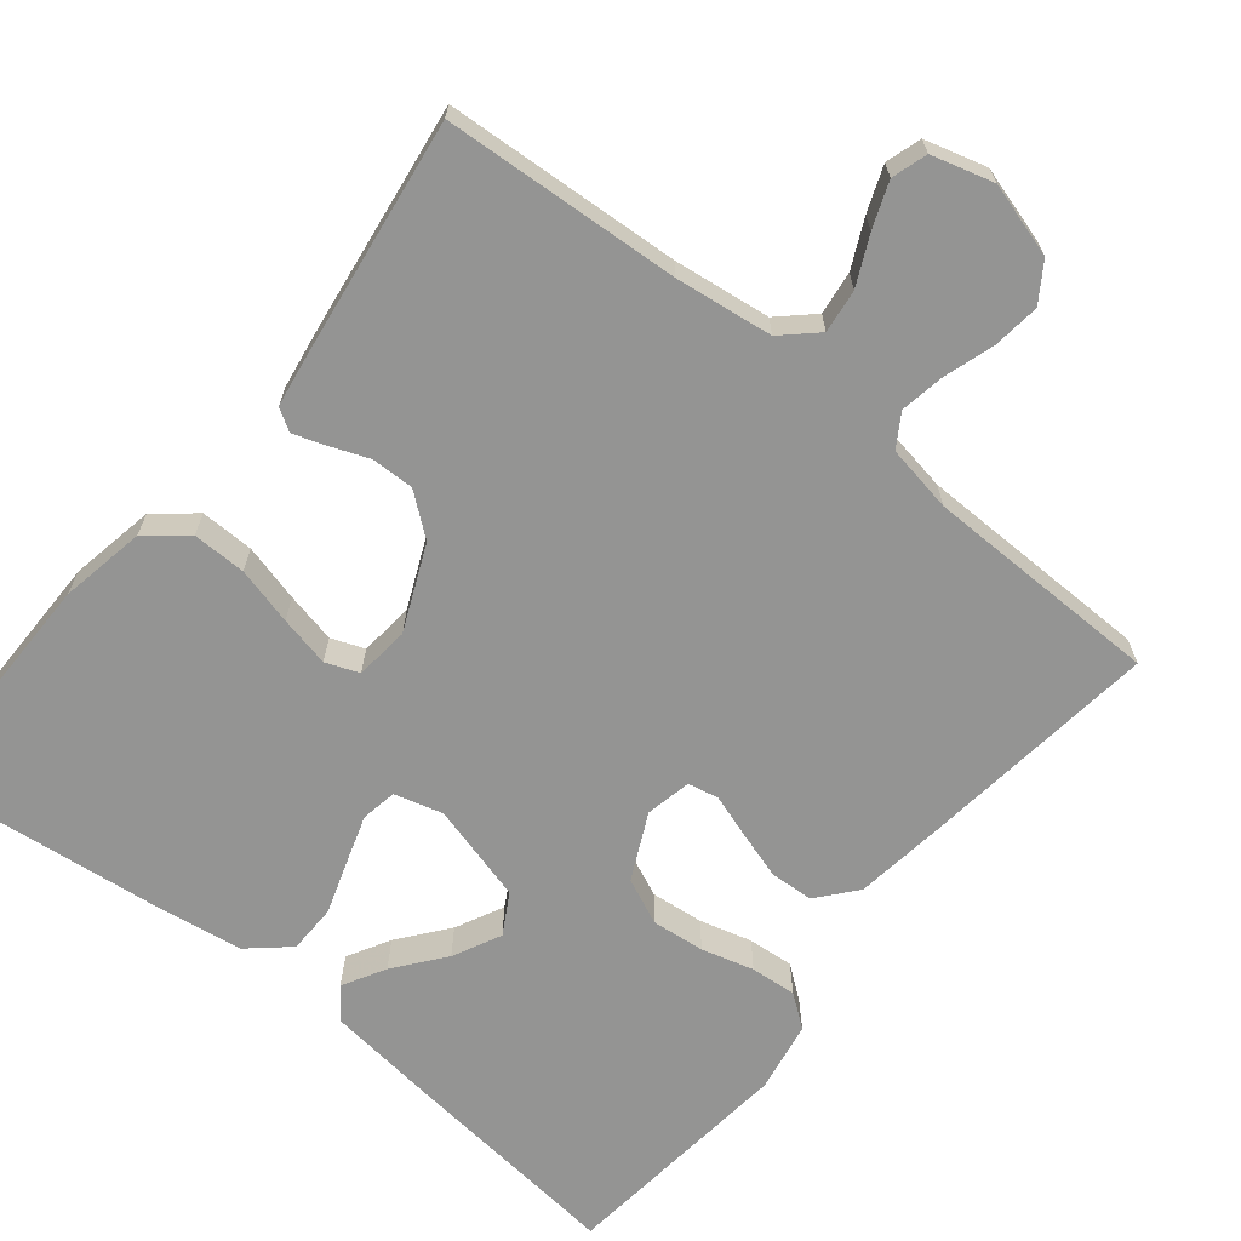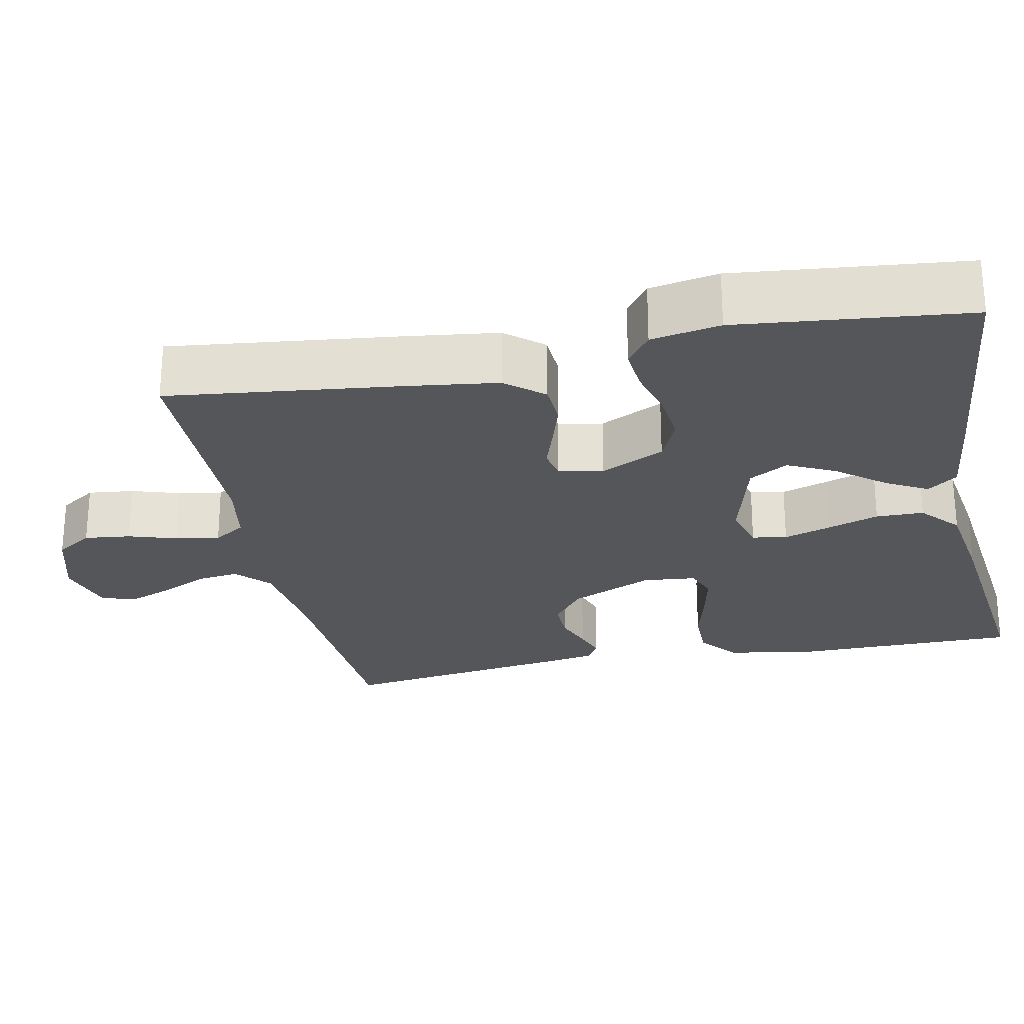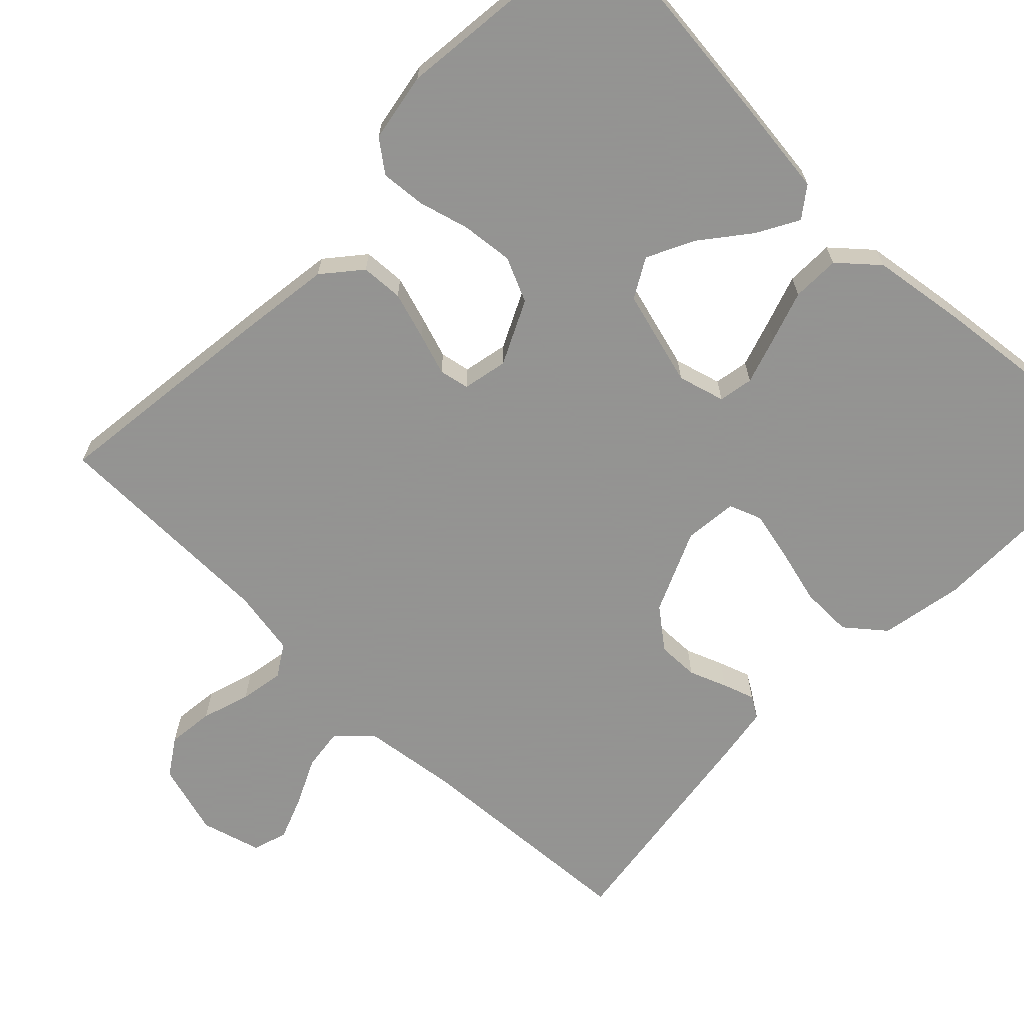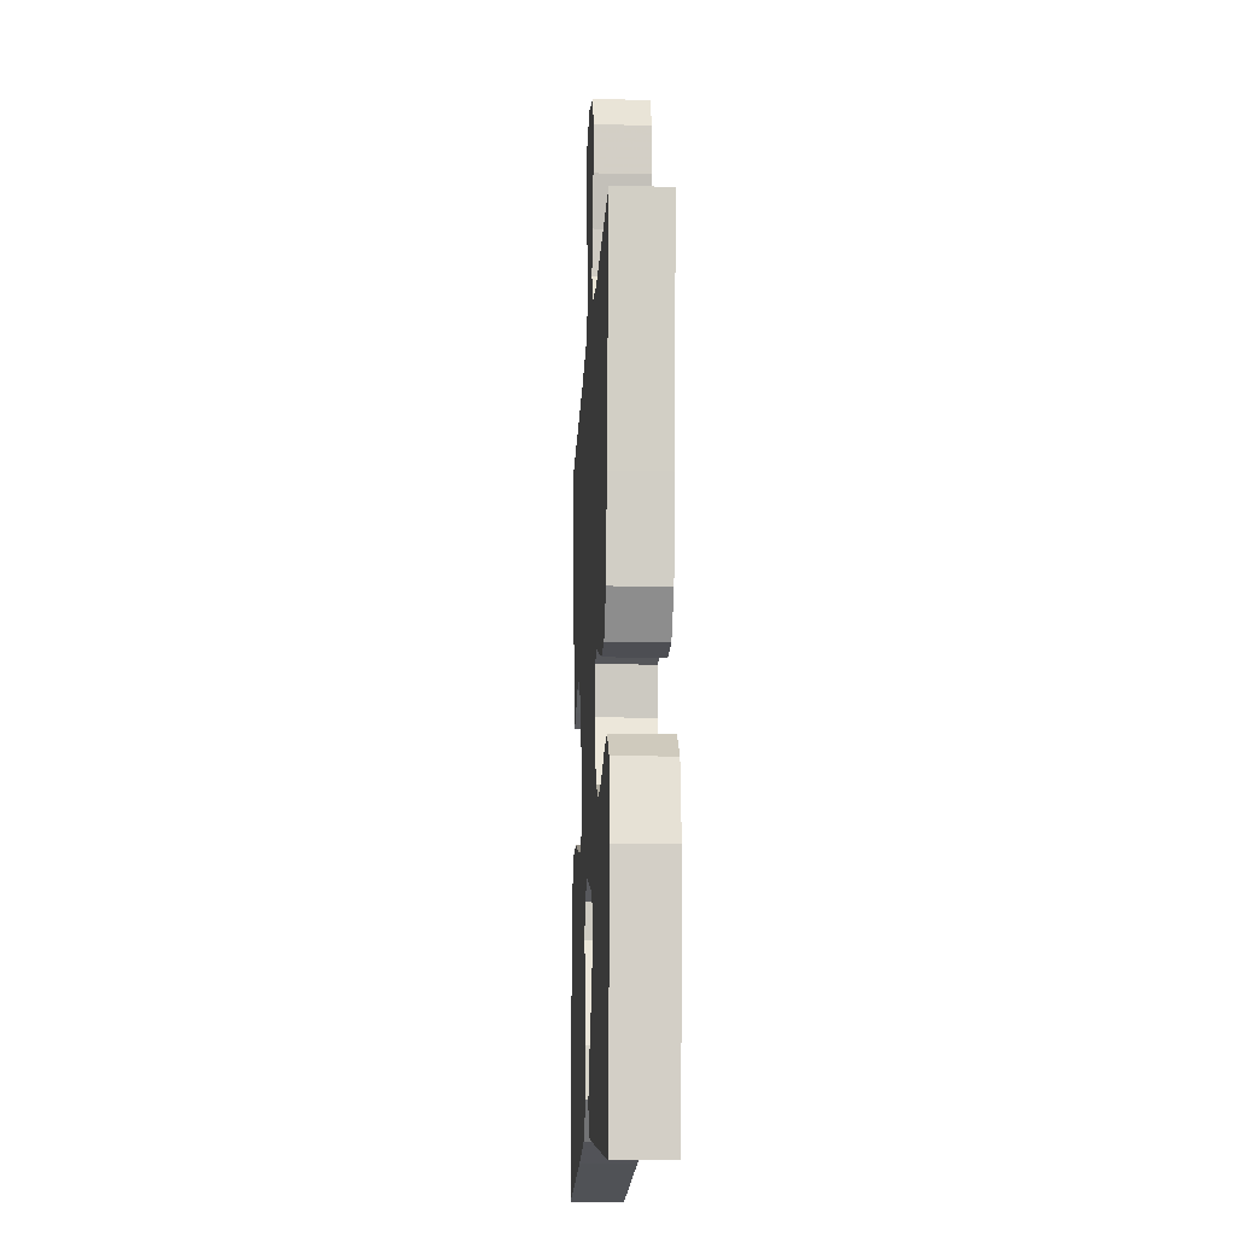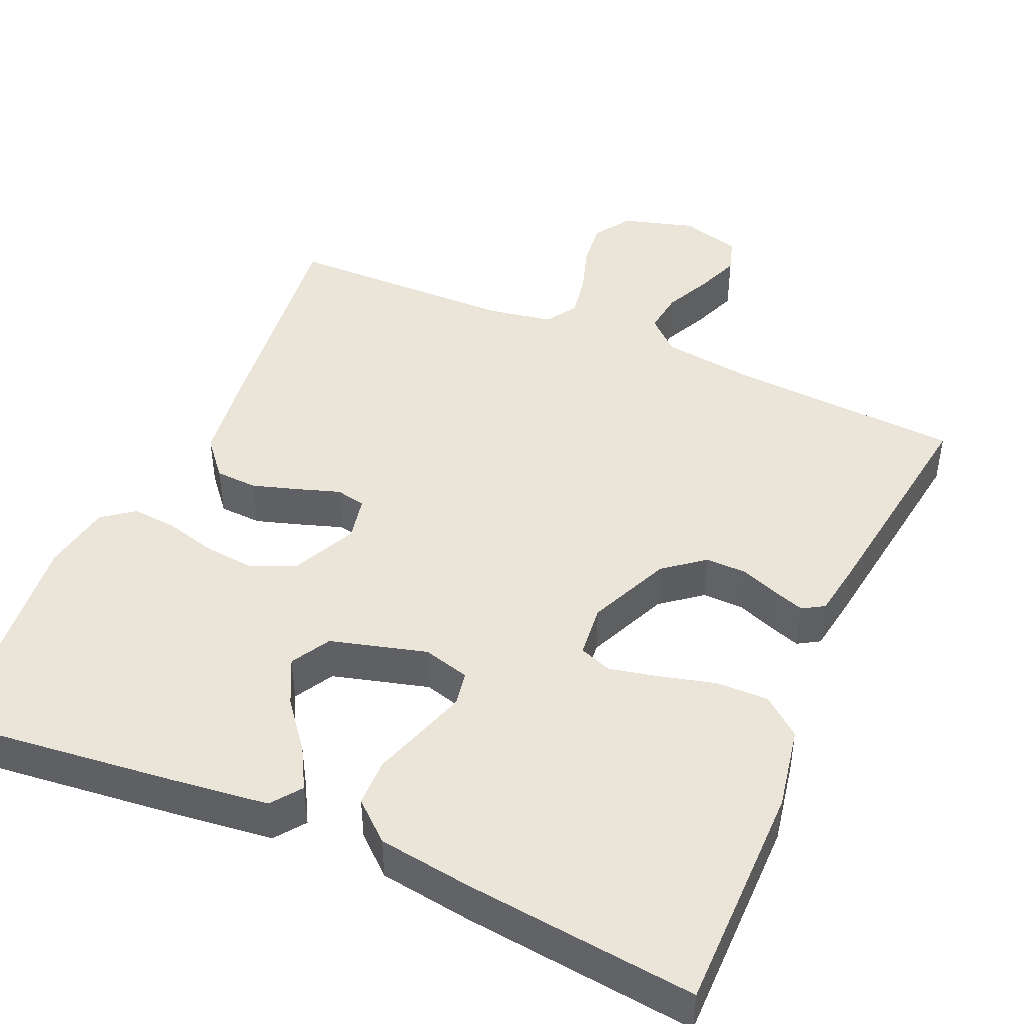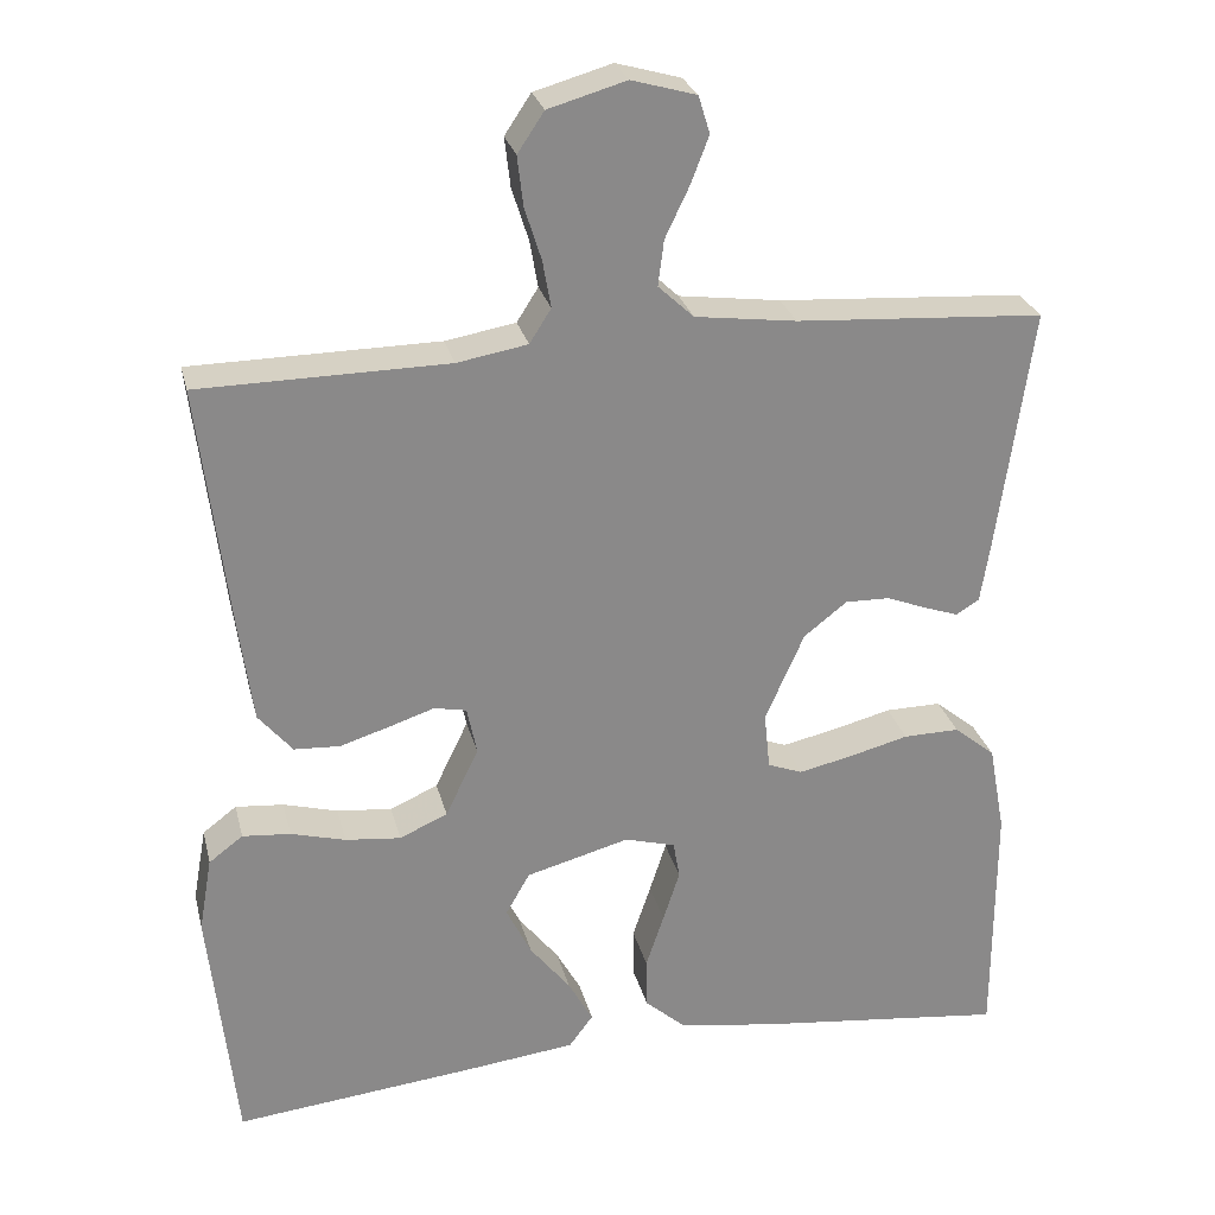
<metadata>
{"format":"obj","ext":"obj","renderer":"f3d","projection":"perspective","resolution":1024,"background":"white","views":[{"elev":-67.0,"azim":-39.0,"up":"+Y"},{"elev":-25.5,"azim":101.7,"up":"+Y"},{"elev":-66.9,"azim":135.8,"up":"+Y"},{"elev":-14.3,"azim":87.0,"up":"+Z"},{"elev":45.2,"azim":-156.4,"up":"+Y"},{"elev":26.9,"azim":166.6,"up":"+Z"}]}
</metadata>
<code>
v -0.5 0.07 -0.5
v -0.5 0.07 -0.2
v -0.48 0.07 -0.092
v -0.43 0.07 -0.051
v -0.362 0.07 -0.052
v -0.289 0.07 -0.071
v -0.225 0.07 -0.085
v -0.183 0.07 -0.069
v -0.176 0.07 0
v -0.223 0.07 0.107
v -0.275 0.07 0.148
v -0.329 0.07 0.147
v -0.378 0.07 0.128
v -0.419 0.07 0.114
v -0.447 0.07 0.131
v -0.458 0.07 0.2
v -0.5 0.07 0.5
v -0.2 0.07 0.519
v -0.077 0.07 0.535
v -0.034 0.07 0.575
v -0.041 0.07 0.63
v -0.07 0.07 0.691
v -0.092 0.07 0.748
v -0.078 0.07 0.793
v 0 0.07 0.815
v 0.094 0.07 0.788
v 0.126 0.07 0.74
v 0.119 0.07 0.68
v 0.099 0.07 0.617
v 0.089 0.07 0.56
v 0.115 0.07 0.519
v 0.2 0.07 0.504
v 0.5 0.07 0.5
v 0.464 0.07 0.2
v 0.448 0.07 0.081
v 0.407 0.07 0.032
v 0.352 0.07 0.029
v 0.291 0.07 0.048
v 0.237 0.07 0.066
v 0.198 0.07 0.058
v 0.186 0.07 0
v 0.226 0.07 -0.083
v 0.284 0.07 -0.109
v 0.351 0.07 -0.102
v 0.417 0.07 -0.084
v 0.475 0.07 -0.079
v 0.516 0.07 -0.11
v 0.532 0.07 -0.2
v 0.5 0.07 -0.5
v 0.2 0.07 -0.468
v 0.074 0.07 -0.453
v 0.045 0.07 -0.414
v 0.075 0.07 -0.36
v 0.124 0.07 -0.298
v 0.154 0.07 -0.237
v 0.125 0.07 -0.186
v 0 0.07 -0.152
v -0.061 0.07 -0.169
v -0.069 0.07 -0.214
v -0.049 0.07 -0.276
v -0.027 0.07 -0.342
v -0.028 0.07 -0.404
v -0.078 0.07 -0.448
v -0.2 0.07 -0.466
v -0.5 0 -0.5
v -0.5 0 -0.2
v -0.48 0 -0.092
v -0.43 0 -0.051
v -0.362 0 -0.052
v -0.289 0 -0.071
v -0.225 0 -0.085
v -0.183 0 -0.069
v -0.176 0 0
v -0.223 0 0.107
v -0.275 0 0.148
v -0.329 0 0.147
v -0.378 0 0.128
v -0.419 0 0.114
v -0.447 0 0.131
v -0.458 0 0.2
v -0.5 0 0.5
v -0.2 0 0.519
v -0.077 0 0.535
v -0.034 0 0.575
v -0.041 0 0.63
v -0.07 0 0.691
v -0.092 0 0.748
v -0.078 0 0.793
v 0 0 0.815
v 0.094 0 0.788
v 0.126 0 0.74
v 0.119 0 0.68
v 0.099 0 0.617
v 0.089 0 0.56
v 0.115 0 0.519
v 0.2 0 0.504
v 0.5 0 0.5
v 0.464 0 0.2
v 0.448 0 0.081
v 0.407 0 0.032
v 0.352 0 0.029
v 0.291 0 0.048
v 0.237 0 0.066
v 0.198 0 0.058
v 0.186 0 0
v 0.226 0 -0.083
v 0.284 0 -0.109
v 0.351 0 -0.102
v 0.417 0 -0.084
v 0.475 0 -0.079
v 0.516 0 -0.11
v 0.532 0 -0.2
v 0.5 0 -0.5
v 0.2 0 -0.468
v 0.074 0 -0.453
v 0.045 0 -0.414
v 0.075 0 -0.36
v 0.124 0 -0.298
v 0.154 0 -0.237
v 0.125 0 -0.186
v 0 0 -0.152
v -0.061 0 -0.169
v -0.069 0 -0.214
v -0.049 0 -0.276
v -0.027 0 -0.342
v -0.028 0 -0.404
v -0.078 0 -0.448
v -0.2 0 -0.466
f 4 5 6
f 3 4 6
f 2 3 6
f 1 2 6
f 64 1 6
f 63 64 6
f 62 63 6
f 61 62 6
f 60 61 6
f 59 60 6 7
f 58 59 7 8
f 57 58 8 9
f 56 57 9 10
f 52 53 54
f 51 52 54
f 50 51 54
f 49 50 54
f 48 49 54
f 47 48 54
f 46 47 54
f 45 46 54
f 44 45 54
f 43 44 54 55
f 42 43 55 56
f 37 38 39
f 36 37 39
f 35 36 39
f 34 35 39
f 33 34 39
f 32 33 39
f 31 32 39 40
f 30 31 40 41
f 27 28 29
f 26 27 29
f 25 26 29
f 24 25 29
f 23 24 29
f 22 23 29
f 21 22 29
f 20 21 29 30
f 19 20 30 41
f 16 17 18
f 15 16 18
f 14 15 18
f 13 14 18
f 12 13 18
f 11 12 18 19
f 19 41 42
f 11 19 42
f 10 11 42
f 10 42 56
f 70 69 68
f 70 68 67
f 70 67 66
f 70 66 65
f 70 65 128
f 70 128 127
f 70 127 126
f 70 126 125
f 70 125 124
f 71 70 124 123
f 72 71 123 122
f 73 72 122 121
f 74 73 121 120
f 118 117 116
f 118 116 115
f 118 115 114
f 118 114 113
f 118 113 112
f 118 112 111
f 118 111 110
f 118 110 109
f 118 109 108
f 119 118 108 107
f 120 119 107 106
f 103 102 101
f 103 101 100
f 103 100 99
f 103 99 98
f 103 98 97
f 103 97 96
f 104 103 96 95
f 105 104 95 94
f 93 92 91
f 93 91 90
f 93 90 89
f 93 89 88
f 93 88 87
f 93 87 86
f 93 86 85
f 94 93 85 84
f 105 94 84 83
f 82 81 80
f 82 80 79
f 82 79 78
f 82 78 77
f 82 77 76
f 83 82 76 75
f 106 105 83
f 106 83 75
f 106 75 74
f 120 106 74
f 1 65 66 2
f 2 66 67 3
f 3 67 68 4
f 4 68 69 5
f 5 69 70 6
f 6 70 71 7
f 7 71 72 8
f 8 72 73 9
f 9 73 74 10
f 10 74 75 11
f 11 75 76 12
f 12 76 77 13
f 13 77 78 14
f 14 78 79 15
f 15 79 80 16
f 16 80 81 17
f 17 81 82 18
f 18 82 83 19
f 19 83 84 20
f 20 84 85 21
f 21 85 86 22
f 22 86 87 23
f 23 87 88 24
f 24 88 89 25
f 25 89 90 26
f 26 90 91 27
f 27 91 92 28
f 28 92 93 29
f 29 93 94 30
f 30 94 95 31
f 31 95 96 32
f 32 96 97 33
f 33 97 98 34
f 34 98 99 35
f 35 99 100 36
f 36 100 101 37
f 37 101 102 38
f 38 102 103 39
f 39 103 104 40
f 40 104 105 41
f 41 105 106 42
f 42 106 107 43
f 43 107 108 44
f 44 108 109 45
f 45 109 110 46
f 46 110 111 47
f 47 111 112 48
f 48 112 113 49
f 49 113 114 50
f 50 114 115 51
f 51 115 116 52
f 52 116 117 53
f 53 117 118 54
f 54 118 119 55
f 55 119 120 56
f 56 120 121 57
f 57 121 122 58
f 58 122 123 59
f 59 123 124 60
f 60 124 125 61
f 61 125 126 62
f 62 126 127 63
f 63 127 128 64
f 64 128 65 1

</code>
